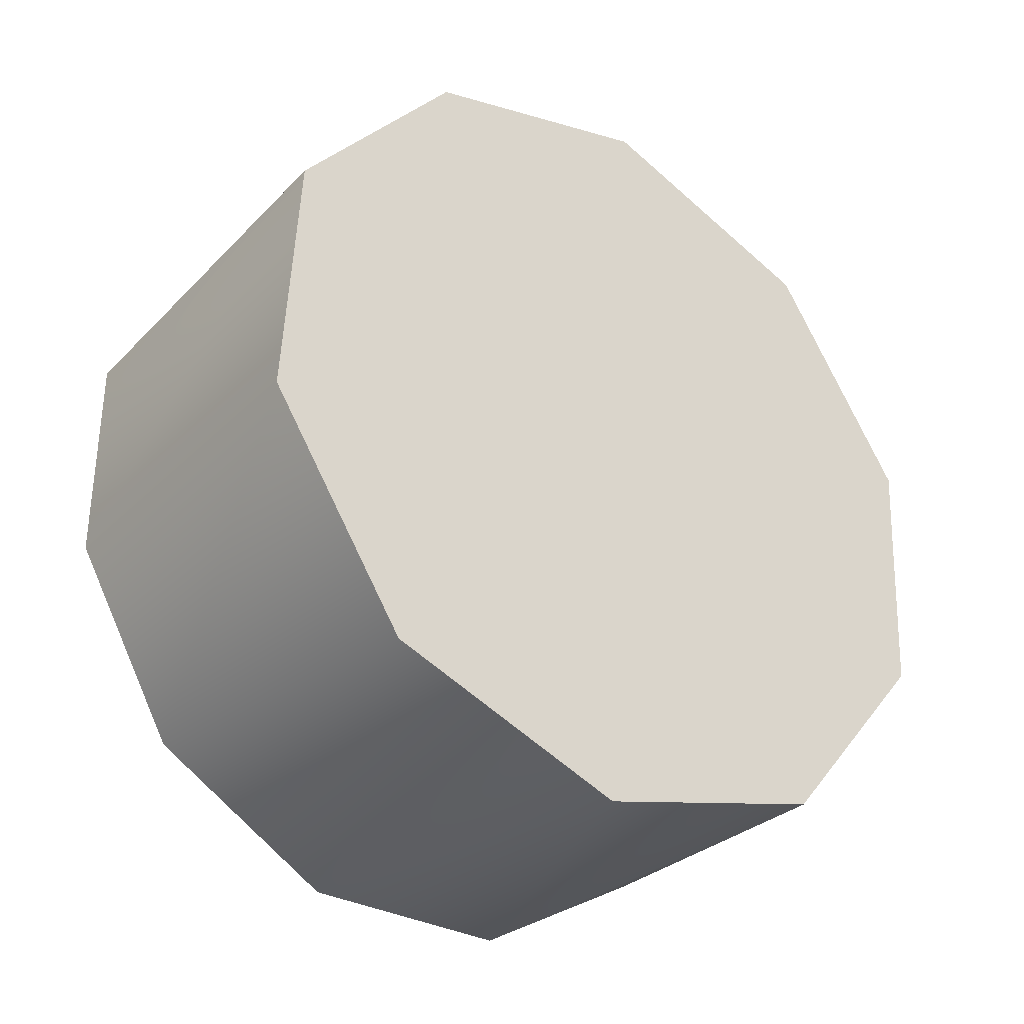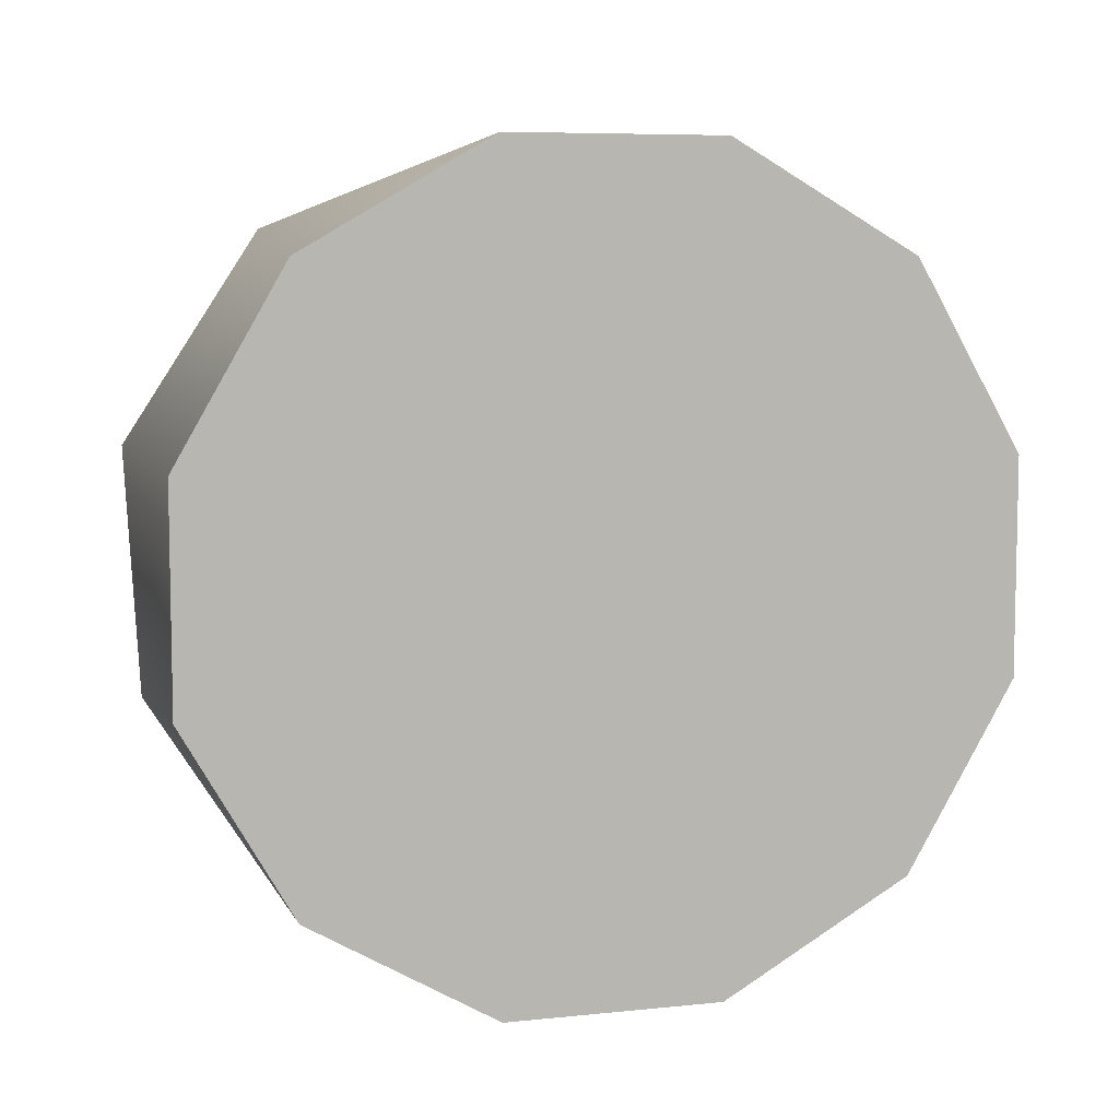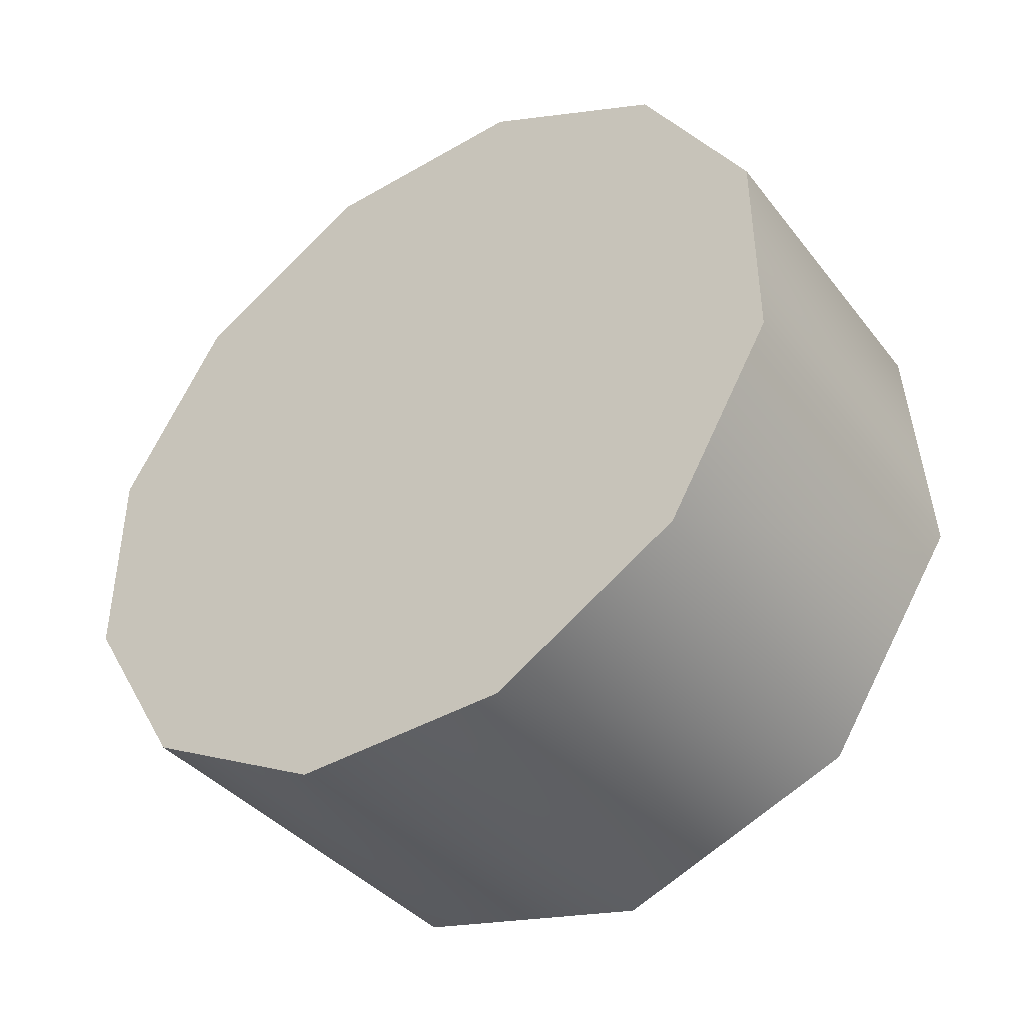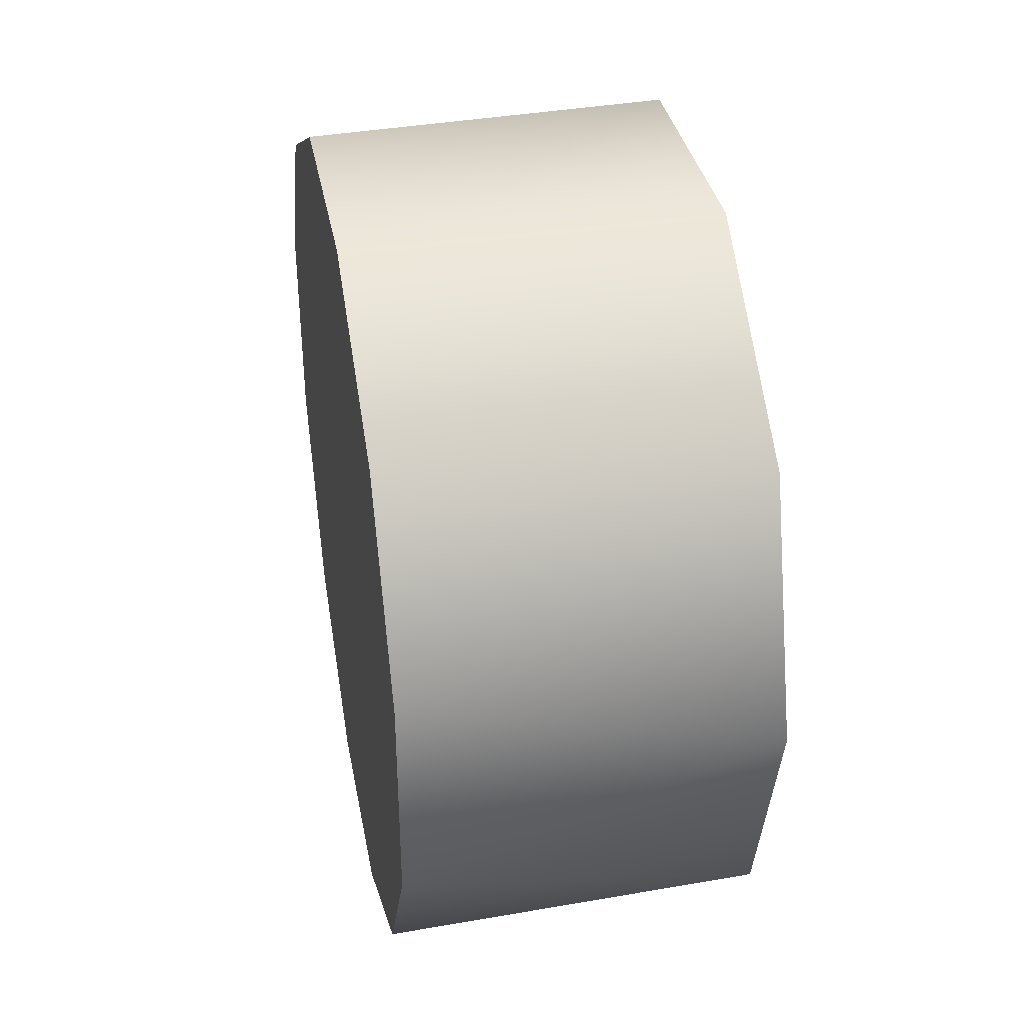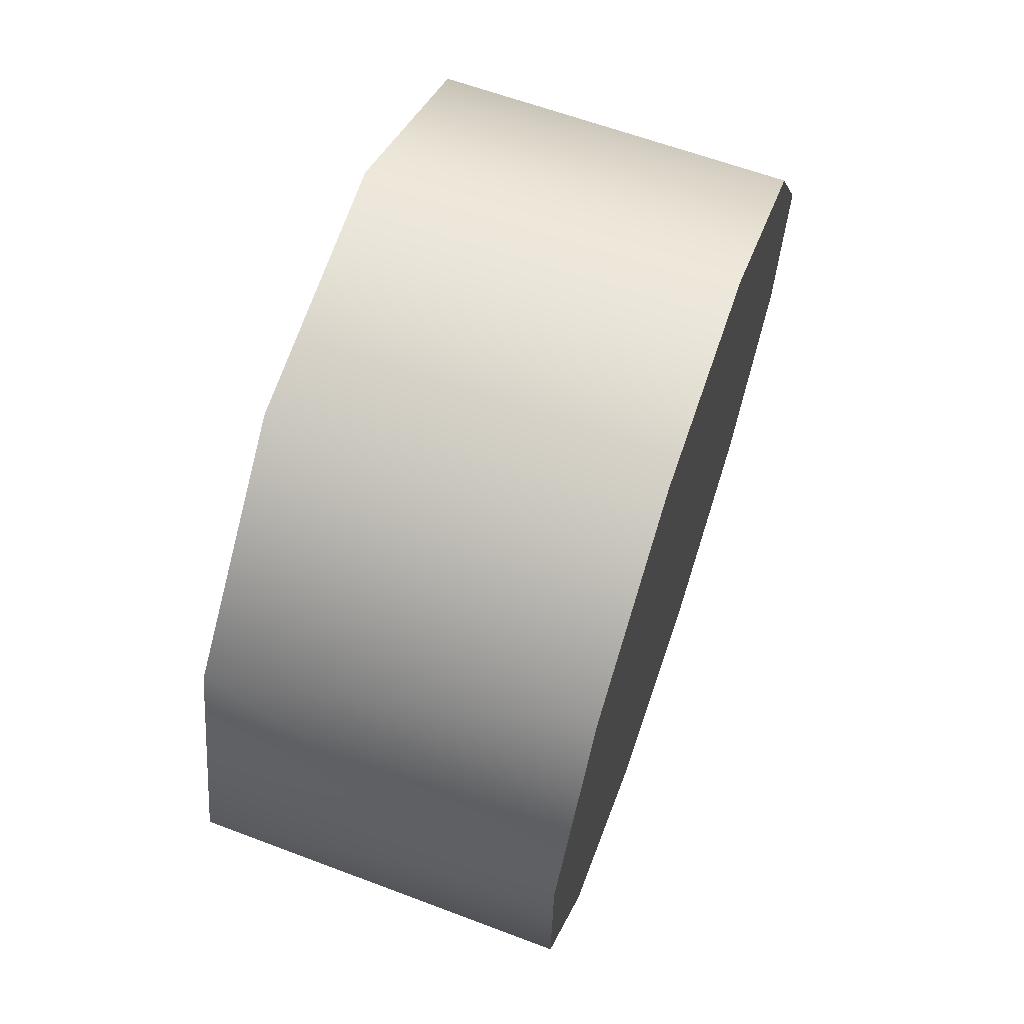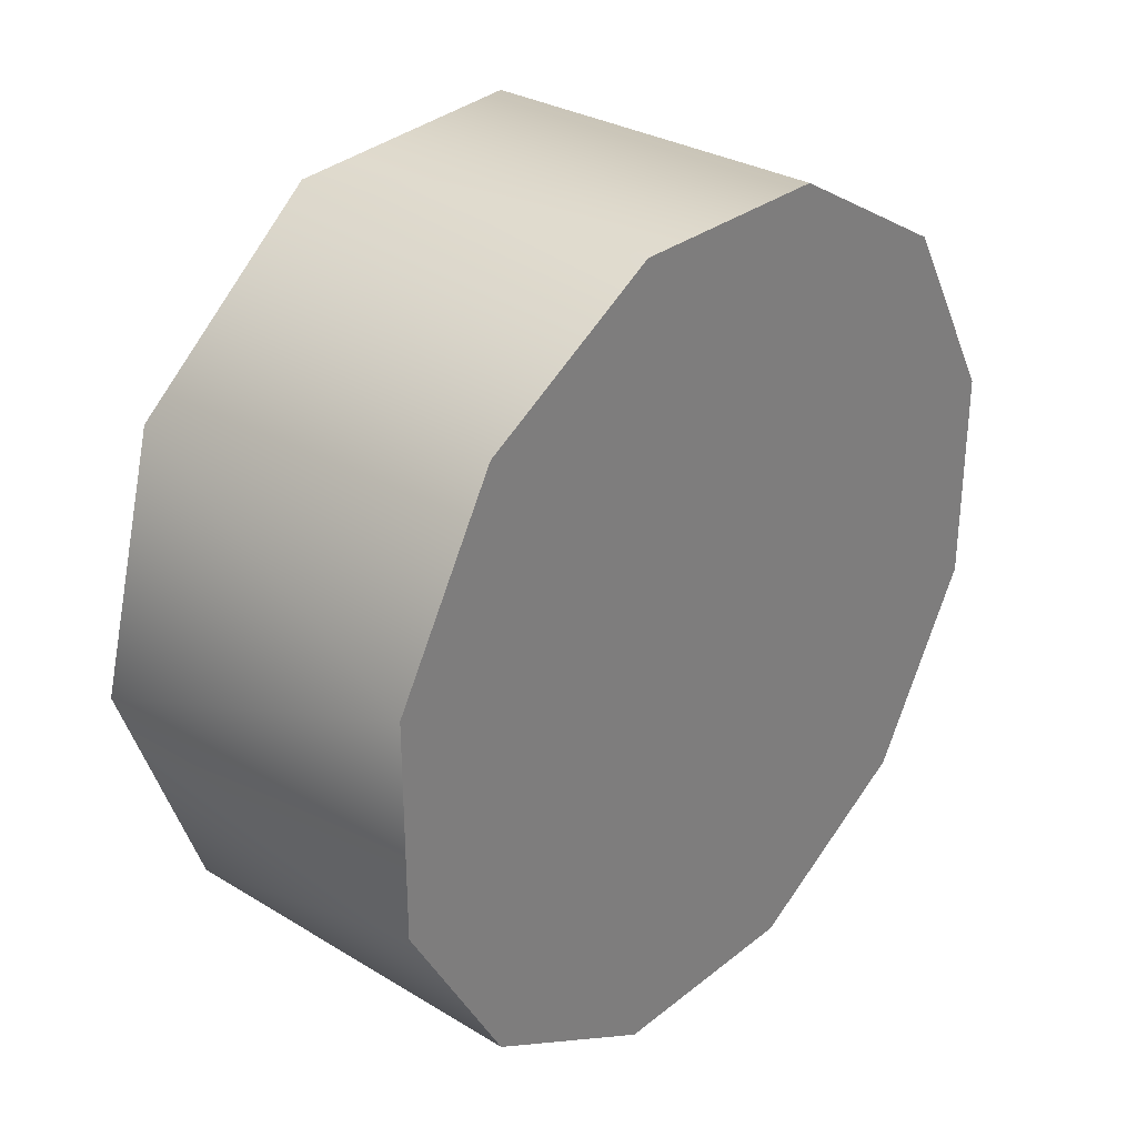
<metadata>
{"format":"obj","ext":"obj","renderer":"f3d","projection":"perspective","resolution":1024,"background":"white","views":[{"elev":-32.4,"azim":-127.5,"up":"+Z"},{"elev":7.2,"azim":73.4,"up":"+Z"},{"elev":-42.1,"azim":124.7,"up":"+Z"},{"elev":37.7,"azim":169.4,"up":"+Y"},{"elev":65.7,"azim":18.9,"up":"+Y"},{"elev":30.3,"azim":41.3,"up":"+Y"}]}
</metadata>
<code>
v 1.105 0.01913 0.3564
v 1.313 0.01913 0.3564
v 1.313 0.08168 0.4647
v 1.105 0.1004 0.4808
v 1.105 0.02734 0.2079
v 1.313 0.01913 0.2313
v 1.313 0.01913 0.3564
v 1.105 0.01913 0.3564
v 1.313 0.08168 0.1229
v 1.313 0.01913 0.2313
v 1.105 0.02734 0.2079
v 1.313 0.3151 0.06036
v 1.313 0.19 0.06036
v 1.105 0.2653 0.05582
v 1.105 0.4778 0.3797
v 1.313 0.486 0.3564
v 1.313 0.486 0.2313
v 1.105 0.486 0.2313
v 1.313 0.4235 0.4647
v 1.313 0.486 0.3564
v 1.105 0.4778 0.3797
v 1.313 0.19 0.5272
v 1.313 0.3151 0.5272
v 1.105 0.2398 0.5318
v 1.105 0.486 0.2313
v 1.105 0.4047 0.1068
v 1.105 0.2653 0.05582
v 1.105 0.1225 0.09408
v 1.105 0.02734 0.2079
v 1.105 0.01913 0.3564
v 1.105 0.1004 0.4808
v 1.105 0.2398 0.5318
v 1.105 0.3826 0.4935
v 1.105 0.4778 0.3797
v 1.313 0.01913 0.2313
v 1.313 0.08168 0.1229
v 1.313 0.19 0.06036
v 1.313 0.01913 0.3564
v 1.313 0.08168 0.4647
v 1.313 0.19 0.5272
v 1.313 0.3151 0.5272
v 1.313 0.4235 0.4647
v 1.313 0.486 0.3564
v 1.313 0.486 0.2313
v 1.313 0.4235 0.1229
v 1.313 0.3151 0.06036
v 1.313 0.3151 0.5272
v 1.105 0.3826 0.4935
v 1.105 0.2398 0.5318
v 1.105 0.1004 0.4808
v 1.105 0.3826 0.4935
v 1.313 0.3151 0.5272
v 1.313 0.19 0.06036
v 1.105 0.1225 0.09408
v 1.105 0.2653 0.05582
v 1.313 0.4235 0.1229
v 1.105 0.4047 0.1068
v 1.105 0.486 0.2313
v 1.313 0.486 0.2313
v 1.105 0.4047 0.1068
v 1.105 0.1225 0.09408
v 1.313 0.19 0.06036
v 1.313 0.4235 0.1229
v 1.313 0.08168 0.4647
g group_32735984_105553122428160
f 1 2 3
f 3 4 1
f 5 6 7
f 7 8 5
f 9 10 11
f 12 13 14
f 15 16 17
f 17 18 15
f 19 20 21
f 22 23 24
f 25 26 27
f 25 27 28
f 25 28 29
f 25 29 30
f 25 30 31
f 25 31 32
f 25 32 33
f 25 33 34
f 35 36 37
f 38 35 37
f 39 38 37
f 40 39 37
f 41 40 37
f 42 41 37
f 43 42 37
f 44 43 37
f 45 44 37
f 46 45 37
f 47 48 49
f 22 24 50
f 19 51 52
f 53 54 55
f 56 57 58
f 58 59 56
f 12 14 60
f 9 61 62
f 9 11 61
f 12 60 63
f 19 21 51
f 22 50 64

</code>
